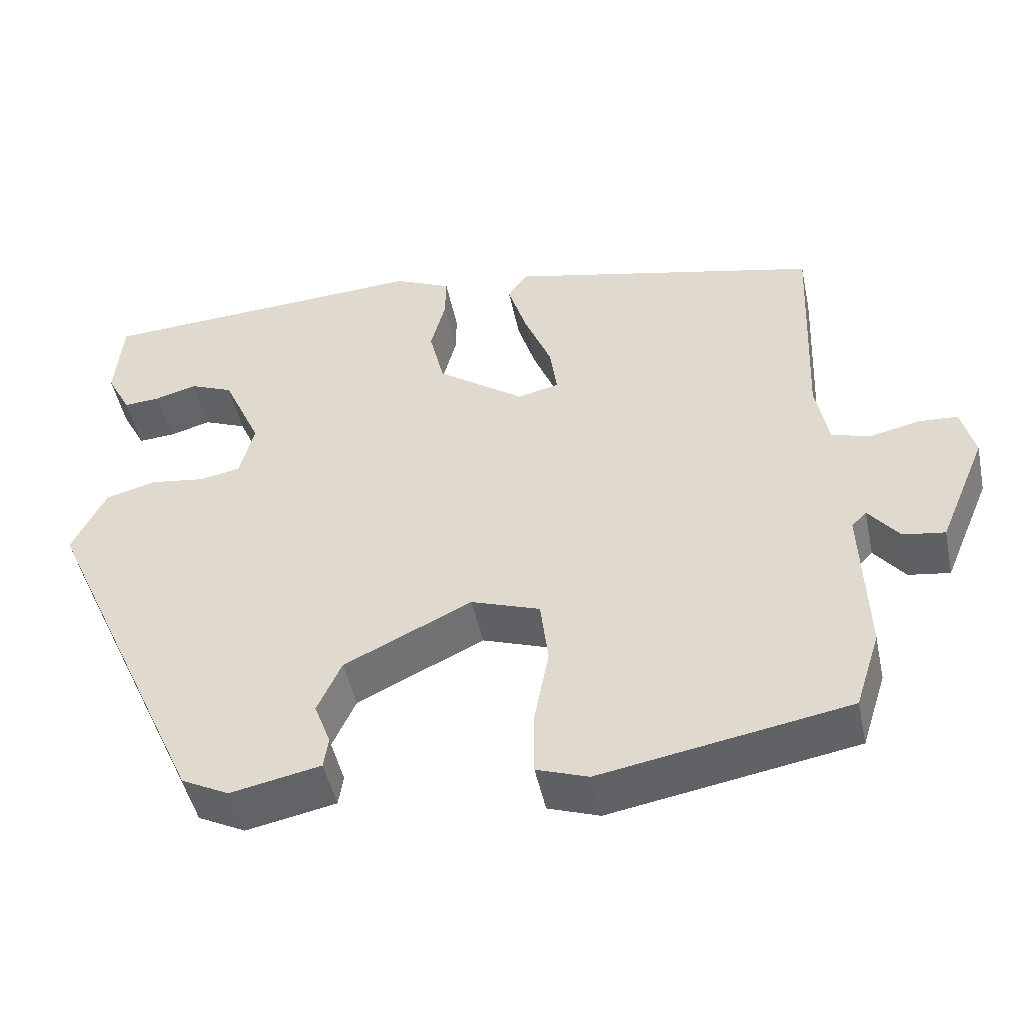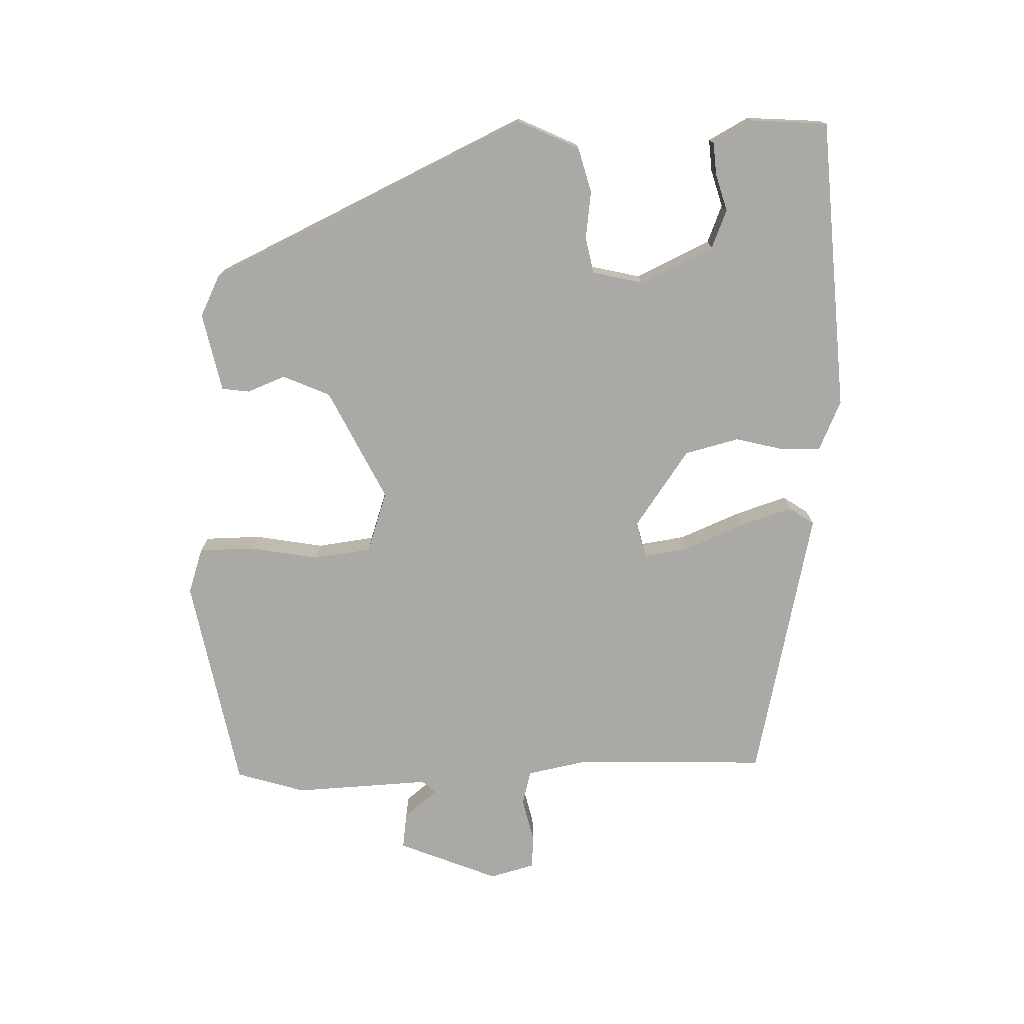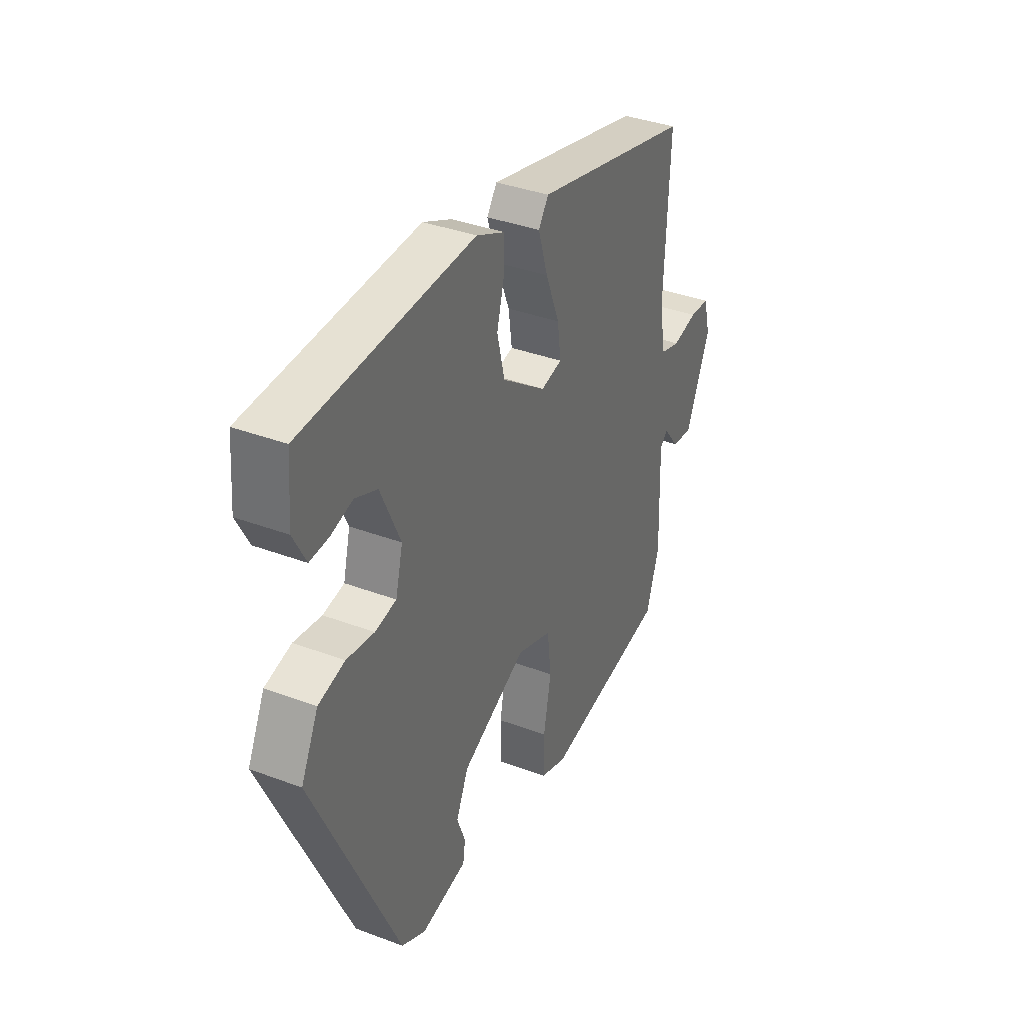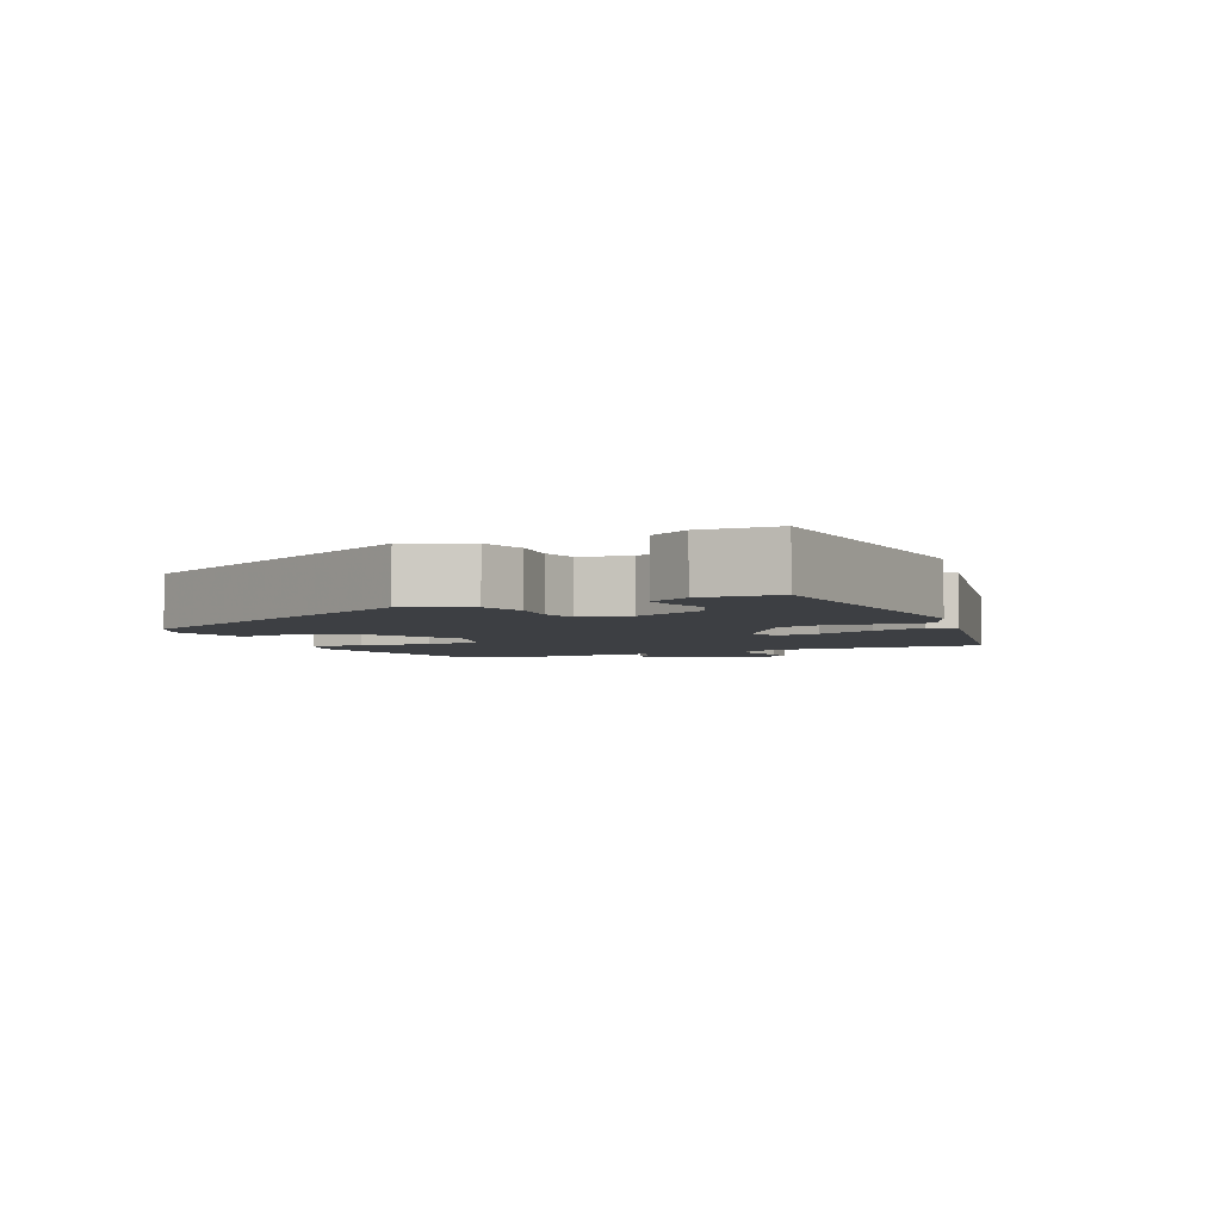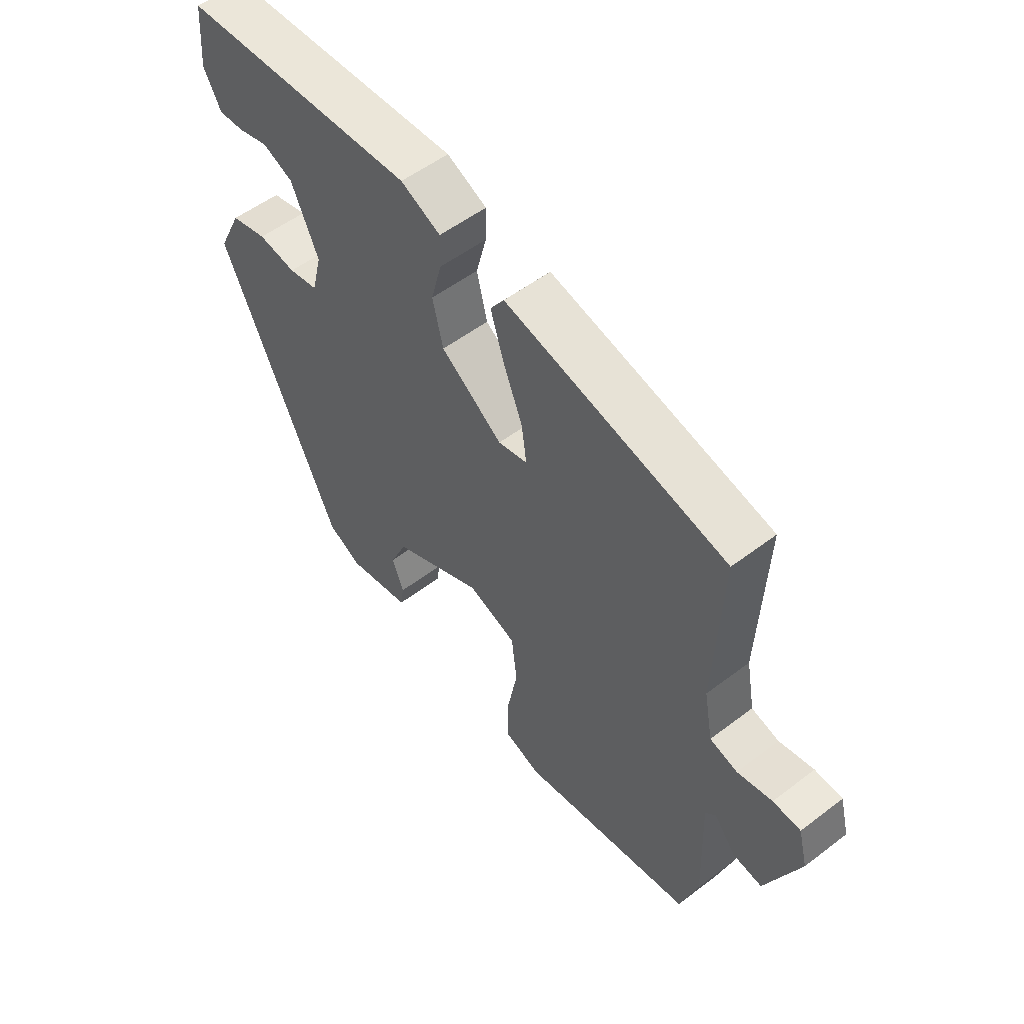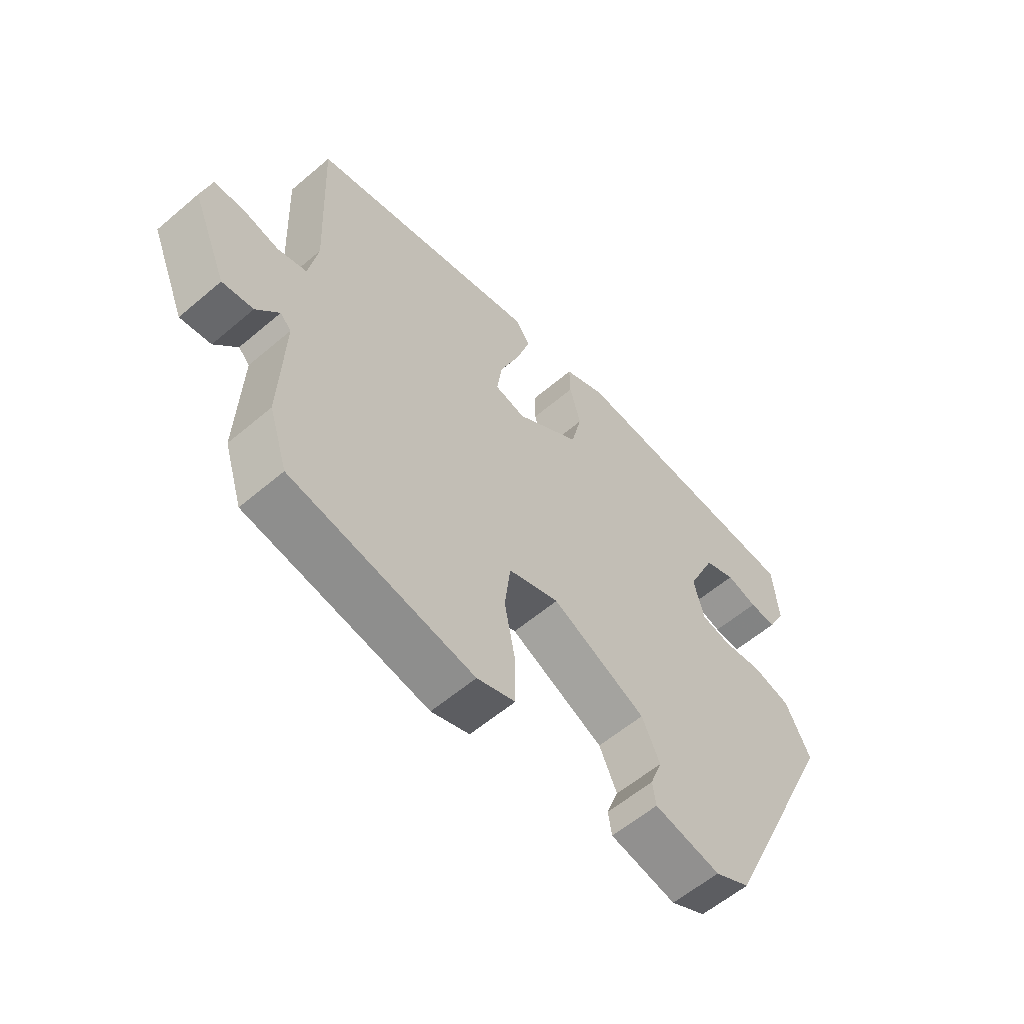
<metadata>
{"format":"obj","ext":"obj","renderer":"f3d","projection":"perspective","resolution":1024,"background":"white","views":[{"elev":-48.0,"azim":11.9,"up":"+Z"},{"elev":-75.4,"azim":-87.7,"up":"+Y"},{"elev":36.8,"azim":-64.0,"up":"+Z"},{"elev":-3.9,"azim":-63.8,"up":"+Y"},{"elev":53.7,"azim":50.9,"up":"+Z"},{"elev":-58.5,"azim":131.3,"up":"+Z"}]}
</metadata>
<code>
v -0.314 0.07 -0.453
v -0.526 0.07 0.013
v -0.483 0.07 0.101
v -0.417 0.07 0.118
v -0.348 0.07 0.108
v -0.295 0.07 0.118
v -0.277 0.07 0.19
v -0.326 0.07 0.299
v -0.381 0.07 0.322
v -0.435 0.07 0.307
v -0.482 0.07 0.304
v -0.513 0.07 0.363
v -0.504 0.07 0.473
v -0.078 0.07 0.495
v -0.006 0.07 0.462
v -0.007 0.07 0.406
v -0.026 0.07 0.334
v -0.007 0.07 0.255
v 0.104 0.07 0.175
v 0.157 0.07 0.187
v 0.148 0.07 0.252
v 0.113 0.07 0.339
v 0.089 0.07 0.416
v 0.114 0.07 0.452
v 0.514 0.07 0.358
v 0.502 0.07 0.077
v 0.518 0.07 -0.009
v 0.568 0.07 -0.023
v 0.631 0.07 -0.009
v 0.681 0.07 -0.012
v 0.698 0.07 -0.078
v 0.637 0.07 -0.223
v 0.584 0.07 -0.215
v 0.545 0.07 -0.166
v 0.526 0.07 -0.185
v 0.533 0.07 -0.383
v 0.501 0.07 -0.483
v 0.186 0.07 -0.538
v 0.12 0.07 -0.515
v 0.12 0.07 -0.434
v 0.139 0.07 -0.334
v 0.129 0.07 -0.25
v 0.041 0.07 -0.219
v -0.122 0.07 -0.297
v -0.153 0.07 -0.365
v -0.132 0.07 -0.421
v -0.138 0.07 -0.461
v -0.253 0.07 -0.484
v -0.314 0 -0.453
v -0.526 0 0.013
v -0.483 0 0.101
v -0.417 0 0.118
v -0.348 0 0.108
v -0.295 0 0.118
v -0.277 0 0.19
v -0.326 0 0.299
v -0.381 0 0.322
v -0.435 0 0.307
v -0.482 0 0.304
v -0.513 0 0.363
v -0.504 0 0.473
v -0.078 0 0.495
v -0.006 0 0.462
v -0.007 0 0.406
v -0.026 0 0.334
v -0.007 0 0.255
v 0.104 0 0.175
v 0.157 0 0.187
v 0.148 0 0.252
v 0.113 0 0.339
v 0.089 0 0.416
v 0.114 0 0.452
v 0.514 0 0.358
v 0.502 0 0.077
v 0.518 0 -0.009
v 0.568 0 -0.023
v 0.631 0 -0.009
v 0.681 0 -0.012
v 0.698 0 -0.078
v 0.637 0 -0.223
v 0.584 0 -0.215
v 0.545 0 -0.166
v 0.526 0 -0.185
v 0.533 0 -0.383
v 0.501 0 -0.483
v 0.186 0 -0.538
v 0.12 0 -0.515
v 0.12 0 -0.434
v 0.139 0 -0.334
v 0.129 0 -0.25
v 0.041 0 -0.219
v -0.122 0 -0.297
v -0.153 0 -0.365
v -0.132 0 -0.421
v -0.138 0 -0.461
v -0.253 0 -0.484
f 3 4 5
f 2 3 5
f 1 2 5
f 48 1 5
f 47 48 5
f 46 47 5
f 45 46 5
f 44 45 5 6
f 43 44 6 7
f 42 43 7 8
f 39 40 41
f 38 39 41
f 37 38 41
f 36 37 41
f 35 36 41
f 34 35 41 42
f 32 33 34
f 31 32 34
f 30 31 34
f 29 30 34
f 28 29 34
f 27 28 34 42
f 26 27 42
f 24 25 26
f 23 24 26
f 22 23 26
f 21 22 26
f 20 21 26
f 19 20 26 42
f 18 19 42 8
f 15 16 17
f 14 15 17
f 13 14 17
f 12 13 17
f 9 10 11 12
f 9 12 17 18
f 8 9 18
f 53 52 51
f 53 51 50
f 53 50 49
f 53 49 96
f 53 96 95
f 53 95 94
f 53 94 93
f 54 53 93 92
f 55 54 92 91
f 56 55 91 90
f 89 88 87
f 89 87 86
f 89 86 85
f 89 85 84
f 89 84 83
f 90 89 83 82
f 82 81 80
f 82 80 79
f 82 79 78
f 82 78 77
f 82 77 76
f 90 82 76 75
f 90 75 74
f 74 73 72
f 74 72 71
f 74 71 70
f 74 70 69
f 74 69 68
f 90 74 68 67
f 56 90 67 66
f 65 64 63
f 65 63 62
f 65 62 61
f 65 61 60
f 60 59 58 57
f 66 65 60 57
f 66 57 56
f 1 49 50 2
f 2 50 51 3
f 3 51 52 4
f 4 52 53 5
f 5 53 54 6
f 6 54 55 7
f 7 55 56 8
f 8 56 57 9
f 9 57 58 10
f 10 58 59 11
f 11 59 60 12
f 12 60 61 13
f 13 61 62 14
f 14 62 63 15
f 15 63 64 16
f 16 64 65 17
f 17 65 66 18
f 18 66 67 19
f 19 67 68 20
f 20 68 69 21
f 21 69 70 22
f 22 70 71 23
f 23 71 72 24
f 24 72 73 25
f 25 73 74 26
f 26 74 75 27
f 27 75 76 28
f 28 76 77 29
f 29 77 78 30
f 30 78 79 31
f 31 79 80 32
f 32 80 81 33
f 33 81 82 34
f 34 82 83 35
f 35 83 84 36
f 36 84 85 37
f 37 85 86 38
f 38 86 87 39
f 39 87 88 40
f 40 88 89 41
f 41 89 90 42
f 42 90 91 43
f 43 91 92 44
f 44 92 93 45
f 45 93 94 46
f 46 94 95 47
f 47 95 96 48
f 48 96 49 1

</code>
